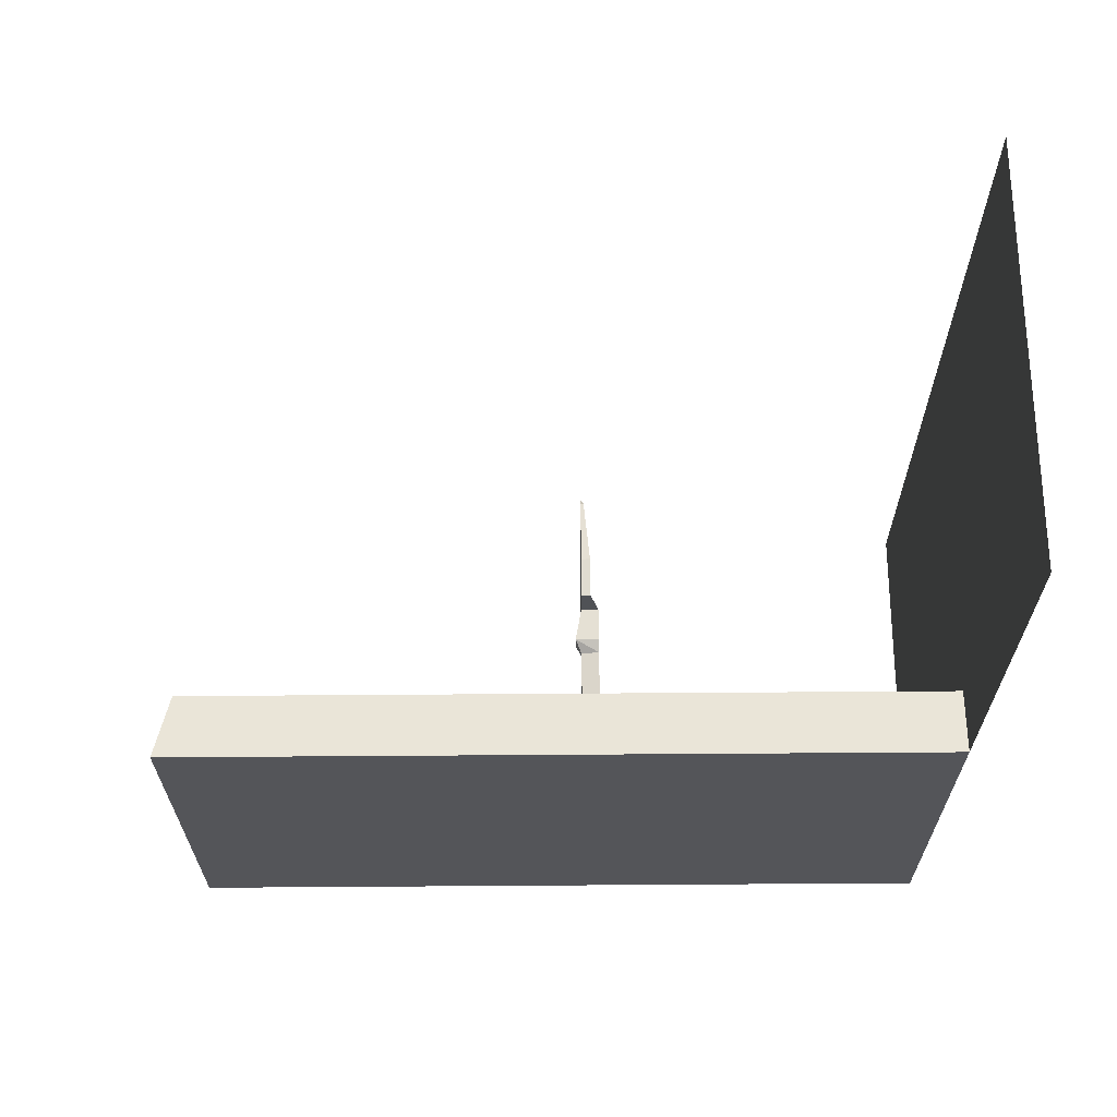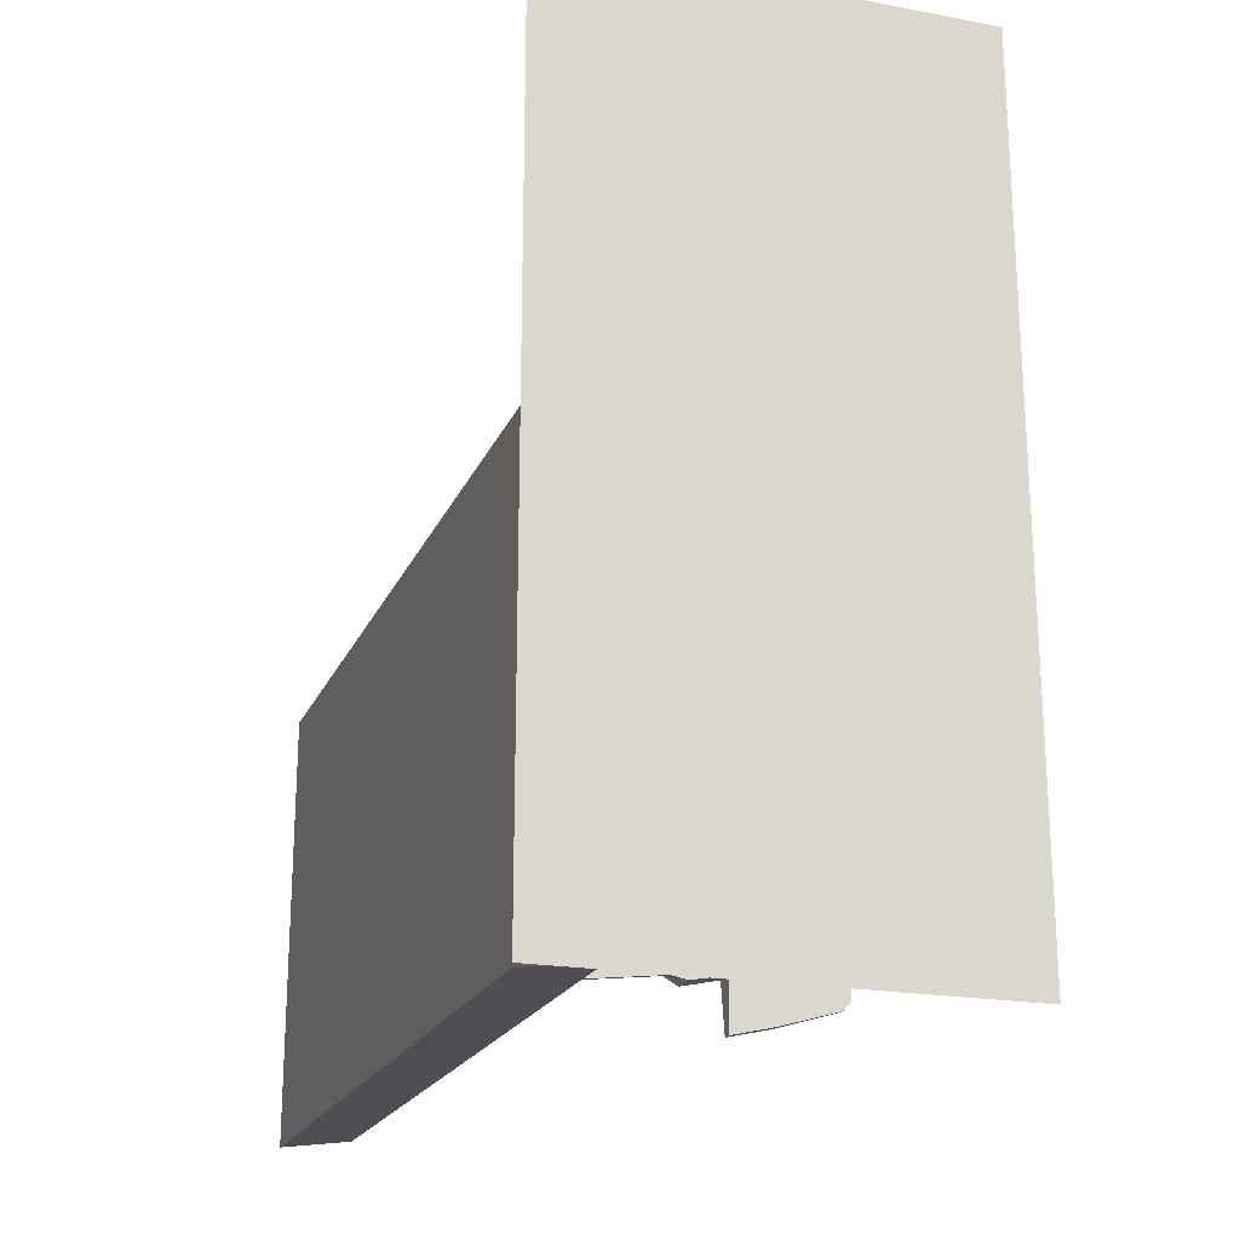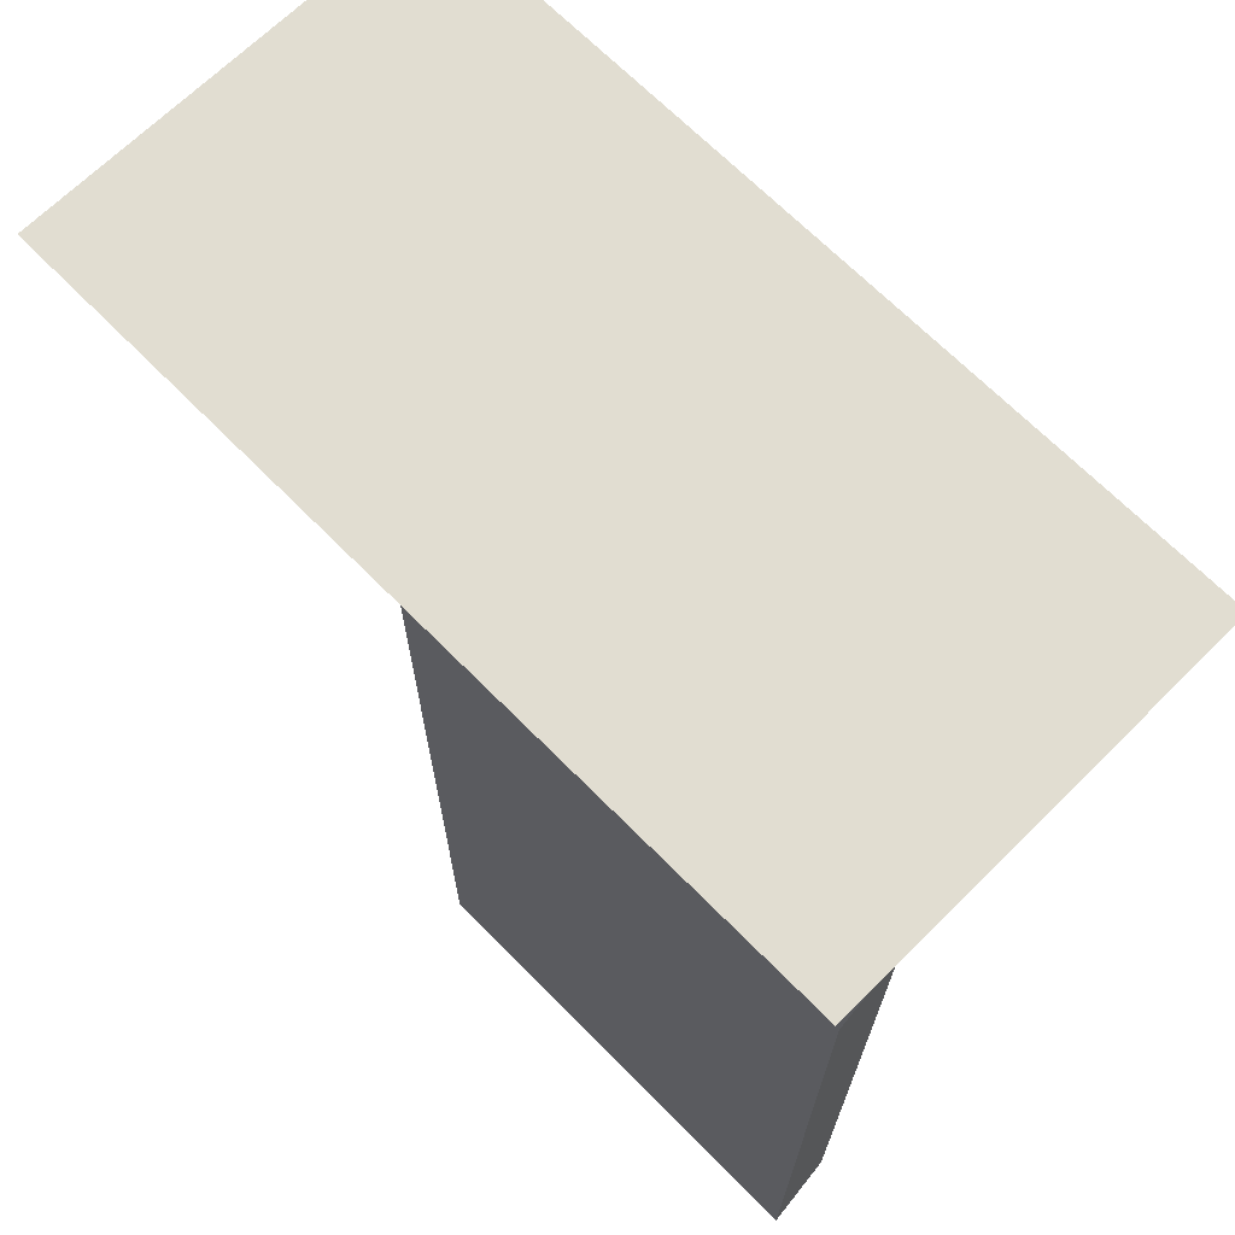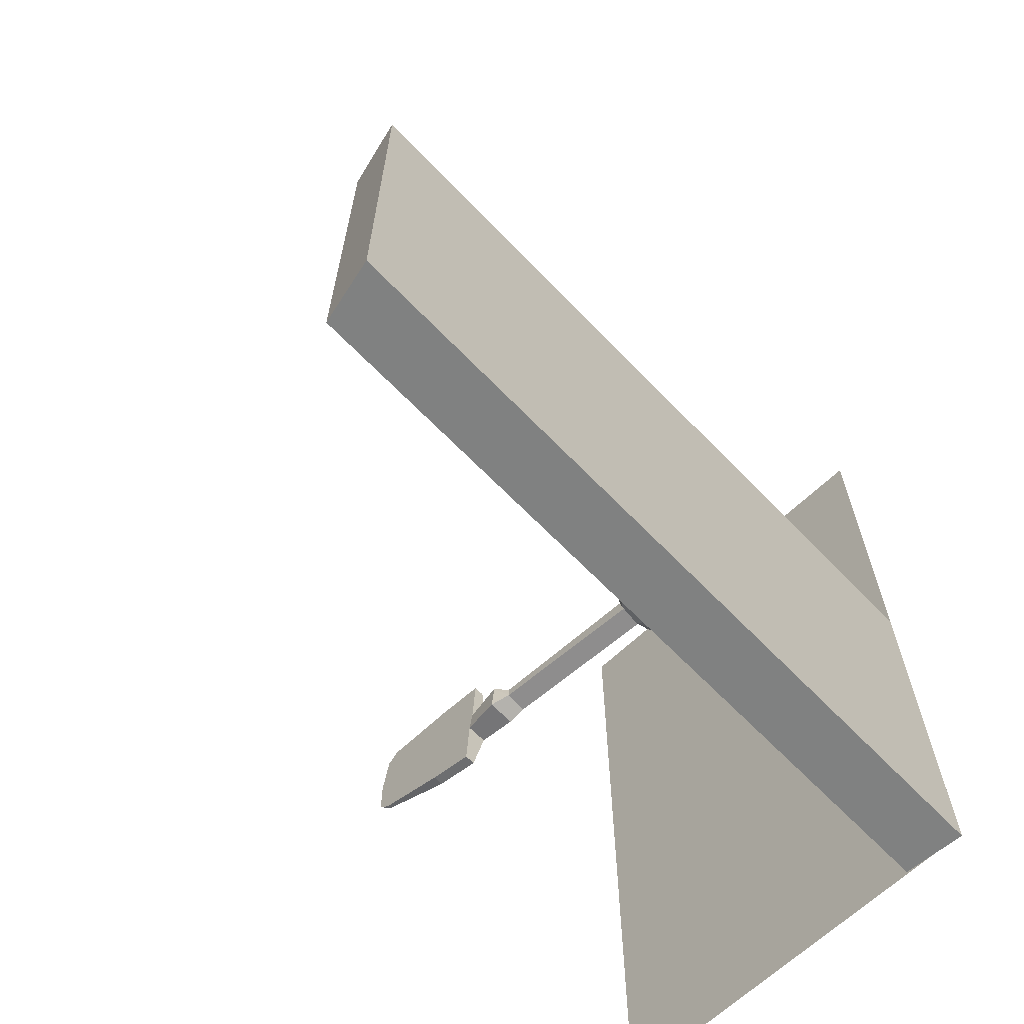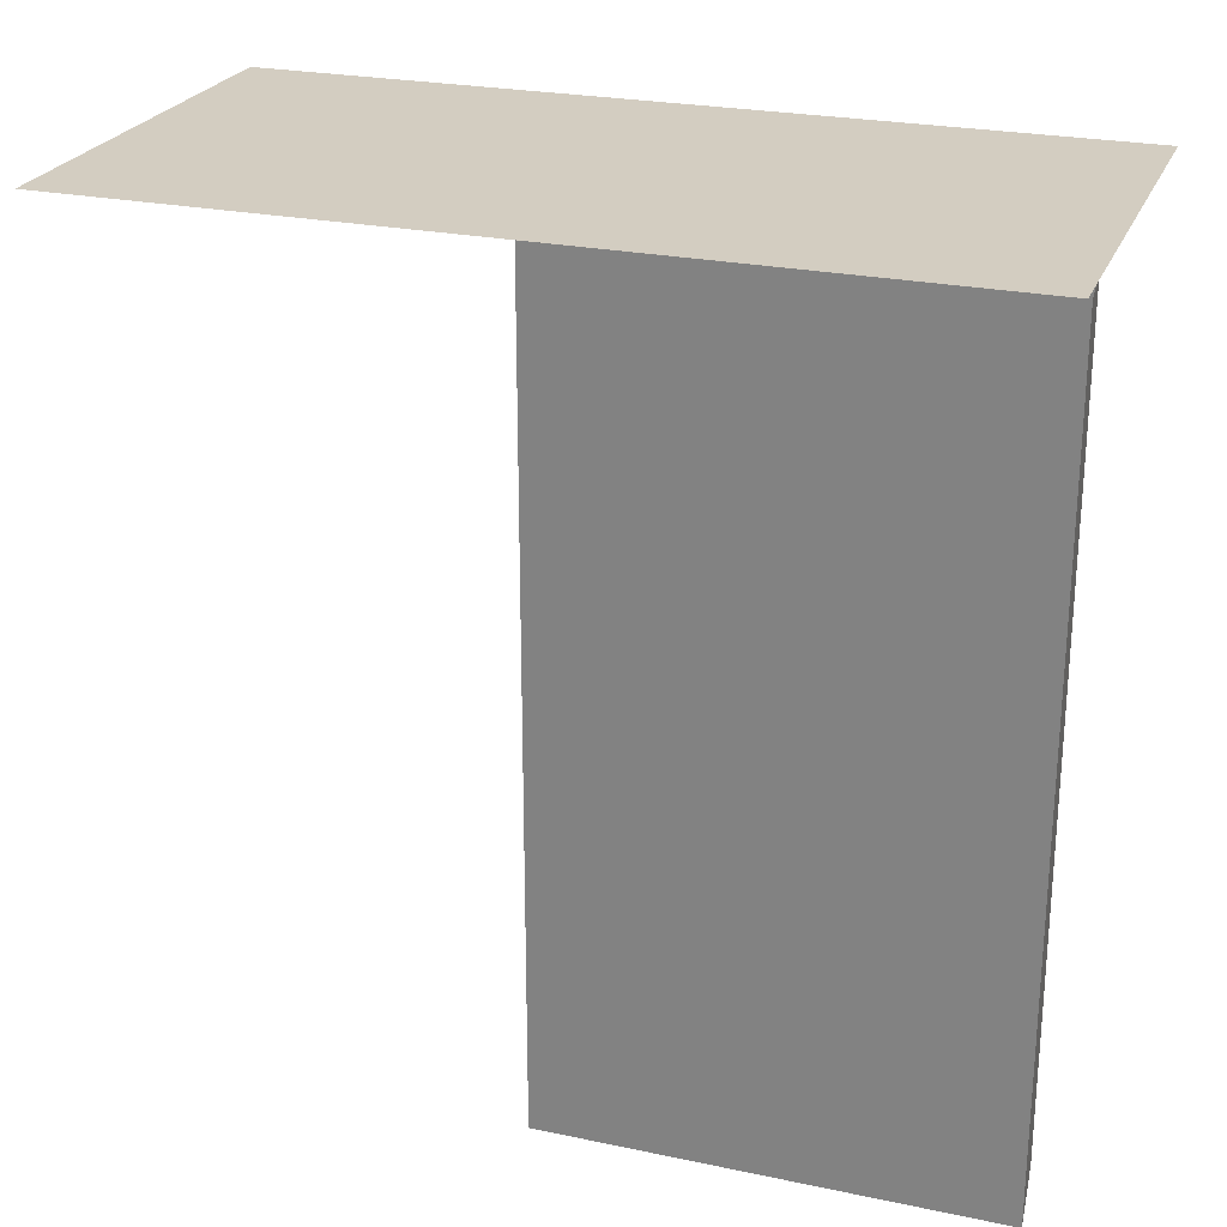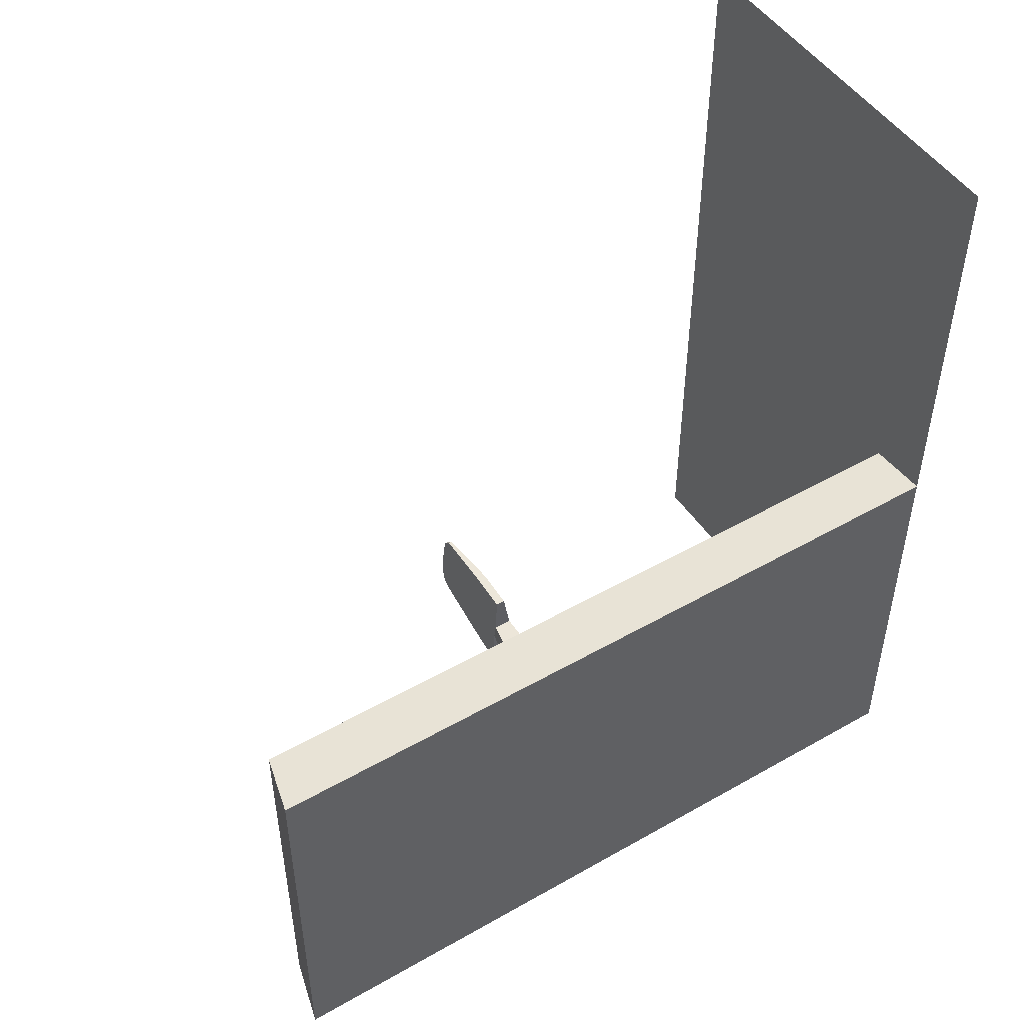
<metadata>
{"format":"obj","ext":"obj","renderer":"f3d","projection":"perspective","resolution":1024,"background":"white","views":[{"elev":65.2,"azim":89.6,"up":"+Z"},{"elev":-20.7,"azim":161.5,"up":"+Z"},{"elev":68.7,"azim":135.3,"up":"+Y"},{"elev":-64.8,"azim":43.8,"up":"+Z"},{"elev":24.8,"azim":108.9,"up":"+Y"},{"elev":49.2,"azim":57.7,"up":"+Z"}]}
</metadata>
<code>
v -0.5 0 1
v 0.5 0 1
v 0.5 0 -1
v -0.5 0 -1
v 0.5 0 -1.008
v 0.5 -0.8516 -1.008
v 0.3438 -0.8516 -0.9922
v 0.3438 0 -0.9922
v 0.3438 -0.7734 -0.9062
v 0.3438 -0.7188 -0.8125
v 0.3438 0 -0.5
v 0.3438 -0.7734 -0.7266
v 0.3438 -0.8516 -0.007812
v 0.3438 0 -0.007812
v 0.5 -0.8516 0.007812
v 0.5 0 0.007812
v 0.5 0 -0.5
v 0.5 -0.8516 -0.8203
v 0.5 -1.875 -1.008
v 0.3438 -1.836 -0.9922
v 0.3438 -0.9375 -0.9141
v 0.3438 -0.8516 -0.9375
v 0.2969 -0.8516 -0.8828
v 0.2969 -0.8125 -0.8594
v 0.2969 -0.7891 -0.8125
v 0.2969 -0.8125 -0.7734
v 0.3438 -0.8516 -0.6953
v 0.3438 -0.9375 -0.7266
v 0.3438 -1.836 -0.5
v 0.3438 -1.836 -0.007812
v 0.5 -1.875 0.007812
v 0.5 -1.875 -0.5
v 0.3438 -0.9844 -0.8125
v 0.2969 -0.9219 -0.8125
v 0.2969 -0.8984 -0.8672
v 0.2969 -0.875 -0.8359
v 0.2969 -0.8516 -0.8438
v 0.2969 -0.8359 -0.8359
v 0.2969 -0.8281 -0.8125
v 0.2969 -0.8359 -0.7969
v 0.2969 -0.8516 -0.7578
v 0.2969 -0.8906 -0.7734
v 0.4531 -0.8516 -0.8203
v 0.2969 -0.8516 -0.7891
v 0.2969 -0.875 -0.7969
v 0.2969 -0.8828 -0.8125
v -0.1797 -0.8516 -0.625
v -0.1797 -0.875 -0.625
v -0.1875 -0.875 -0.7422
v -0.1875 -0.8281 -0.7422
v -0.1016 -0.8906 -0.7422
v -0.1016 -0.8281 -0.7422
v -0.07031 -0.8281 -0.7578
v -0.07031 -0.875 -0.7656
v 0.3281 -0.875 -0.7969
v 0.3281 -0.8281 -0.7891
v 0.3281 -0.8281 -0.8438
v 0.3281 -0.875 -0.8359
v -0.07031 -0.875 -0.7891
v -0.07031 -0.8281 -0.7969
v -0.1094 -0.8281 -0.8047
v -0.1094 -0.8906 -0.8047
v -0.1953 -0.875 -0.7891
v -0.1953 -0.8281 -0.7891
v -0.2031 -0.875 -0.9062
v -0.2031 -0.8516 -0.9062
v -0.3047 -0.875 -0.8828
v -0.3047 -0.8516 -0.8828
v -0.4609 -0.875 -0.8359
v -0.4609 -0.8672 -0.8359
v -0.4844 -0.875 -0.8125
v -0.4531 -0.875 -0.7266
v -0.4844 -0.875 -0.7344
v -0.4453 -0.875 -0.6172
v -0.4688 -0.875 -0.6406
v -0.4453 -0.8672 -0.6172
v -0.2812 -0.8516 -0.6172
v -0.2812 -0.875 -0.6172
v -0.375 -0.875 -0.7422
f 1 2 3
f 1 3 4
f 5 6 7
f 5 7 8
f 14 13 15
f 14 15 16
f 6 19 20
f 6 20 7
f 13 30 31
f 13 31 15
f 8 7 9
f 8 9 10
f 8 10 11
f 11 10 12
f 11 12 13
f 11 13 14
f 16 15 17
f 17 15 18
f 17 18 5
f 5 18 6
f 6 18 19
f 7 20 21
f 7 21 22
f 7 22 9
f 12 27 13
f 13 27 28
f 13 28 29
f 13 29 30
f 15 31 32
f 15 32 18
f 18 32 19
f 20 29 33
f 20 33 21
f 23 35 36
f 23 36 37
f 23 37 24
f 24 37 38
f 24 38 25
f 25 38 39
f 25 39 26
f 26 39 40
f 26 40 41
f 28 33 29
f 40 44 41
f 41 44 42
f 42 44 45
f 42 45 34
f 35 34 46
f 35 46 36
f 45 46 34
f 9 22 23
f 9 23 24
f 9 24 10
f 10 24 25
f 10 25 12
f 12 25 26
f 12 26 27
f 21 33 34
f 21 34 35
f 21 35 22
f 22 35 23
f 26 41 27
f 27 41 28
f 28 41 42
f 28 42 33
f 42 34 33
f 19 32 29
f 19 29 20
f 32 31 30
f 32 30 29
f 38 37 43
f 38 43 39
f 39 43 40
f 40 43 44
f 36 43 37
f 43 36 46
f 43 46 45
f 43 45 44
f 47 48 49
f 47 49 50
f 64 63 65
f 64 65 66
f 66 65 67
f 66 67 68
f 68 67 69
f 68 69 70
f 75 74 76
f 76 74 77
f 77 74 78
f 77 78 48
f 77 48 47
f 50 49 51
f 50 51 52
f 52 51 53
f 53 51 54
f 60 59 61
f 61 59 62
f 61 62 63
f 61 63 64
f 79 63 49
f 59 54 51
f 59 51 62
f 62 51 49
f 62 49 63
f 53 54 55
f 53 55 56
f 57 58 59
f 57 59 60
f 54 59 58
f 54 58 55
f 56 55 57
f 57 55 58
f 70 69 71
f 71 69 72
f 71 72 73
f 73 72 74
f 73 74 75
f 79 78 74
f 79 74 72
f 79 72 69
f 79 69 67
f 79 67 65
f 79 65 63
f 79 49 78
f 78 49 48

</code>
